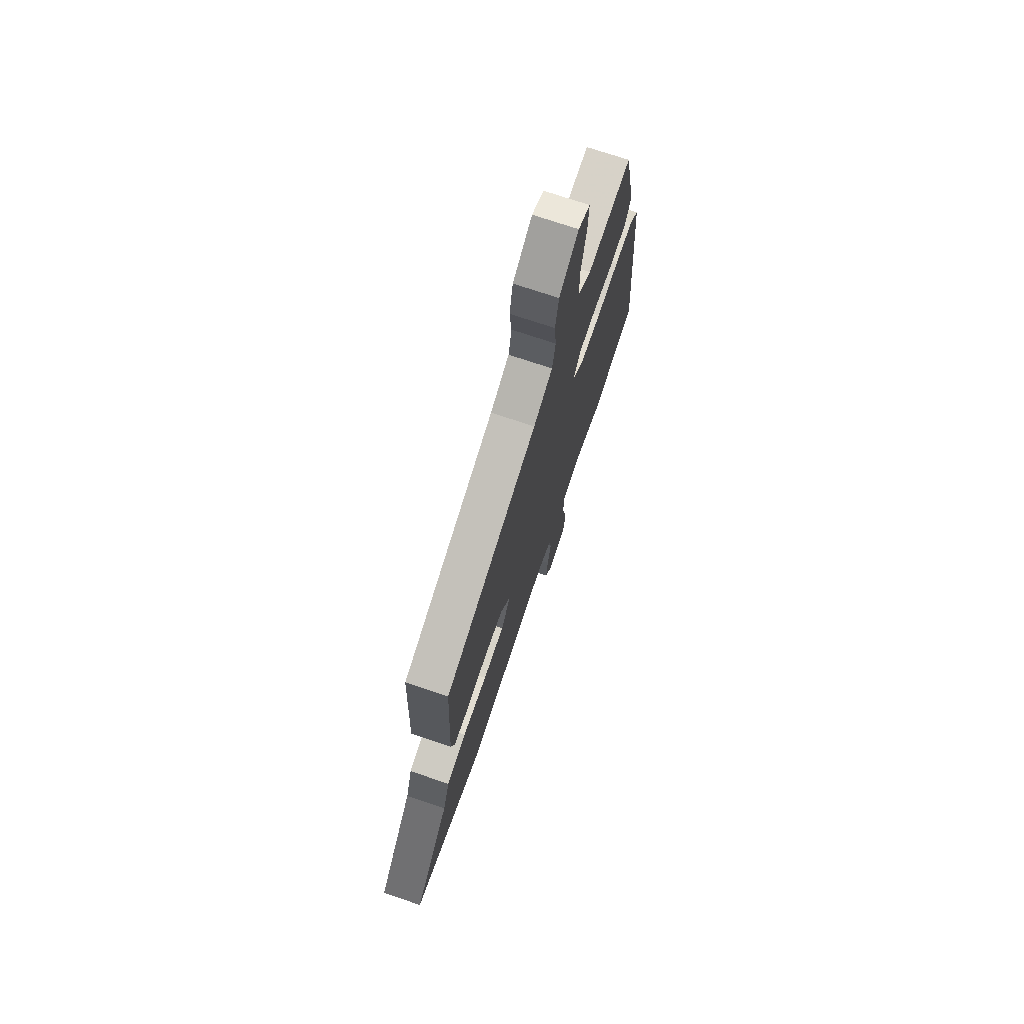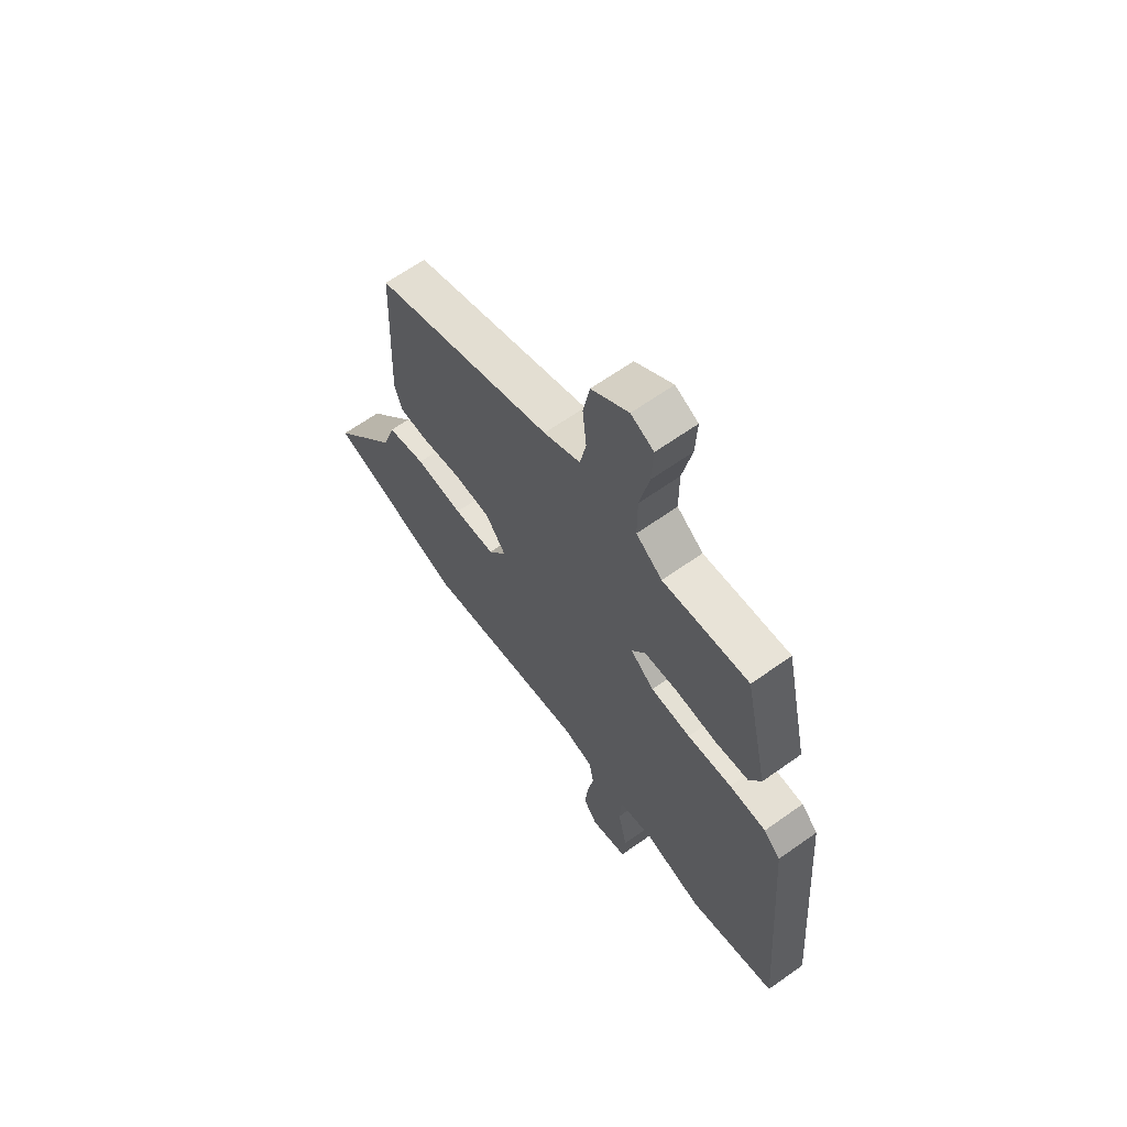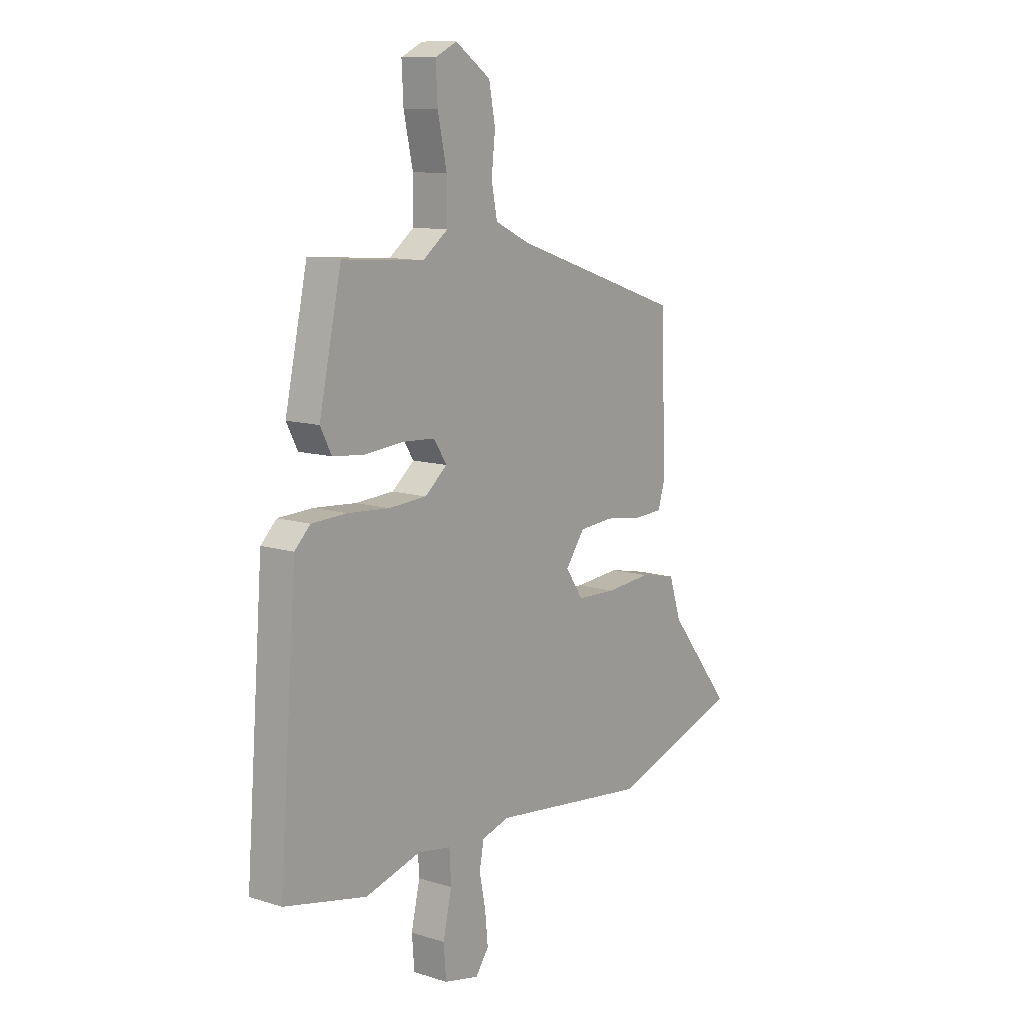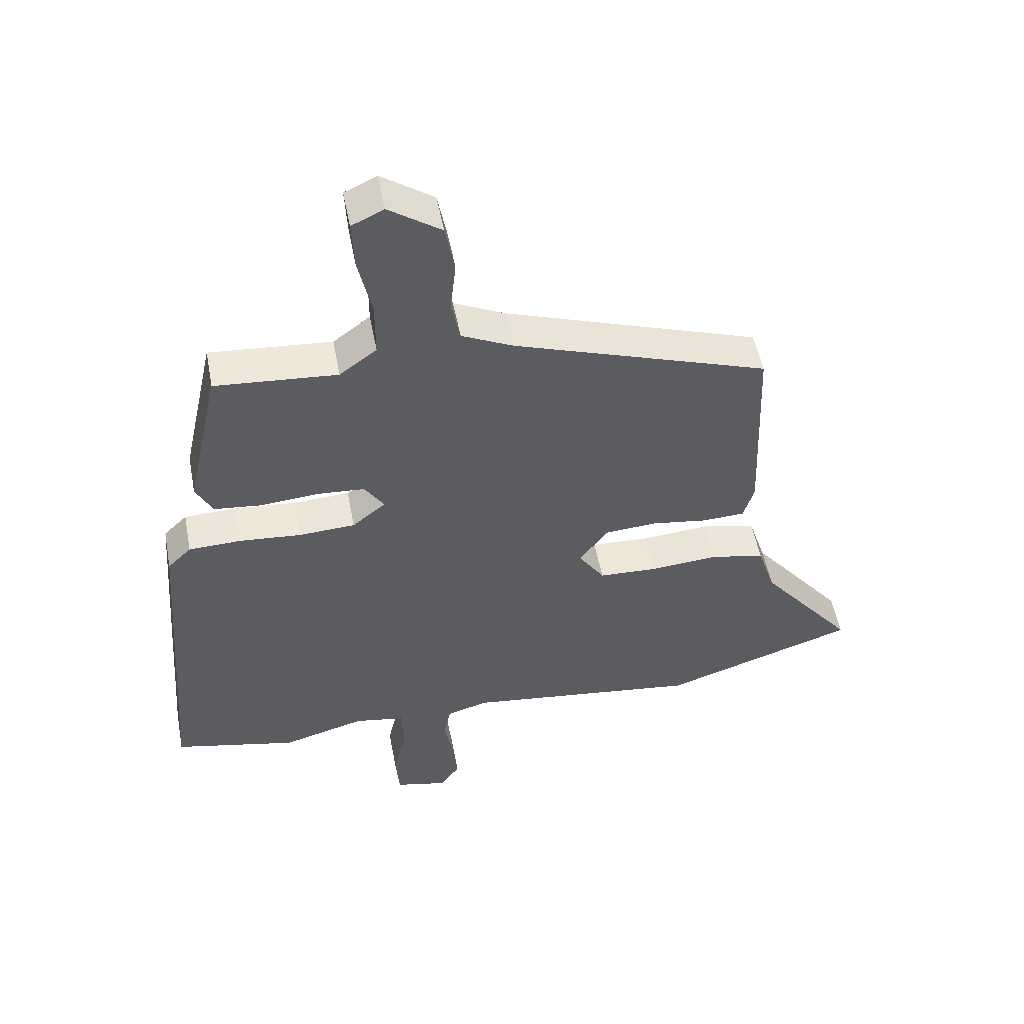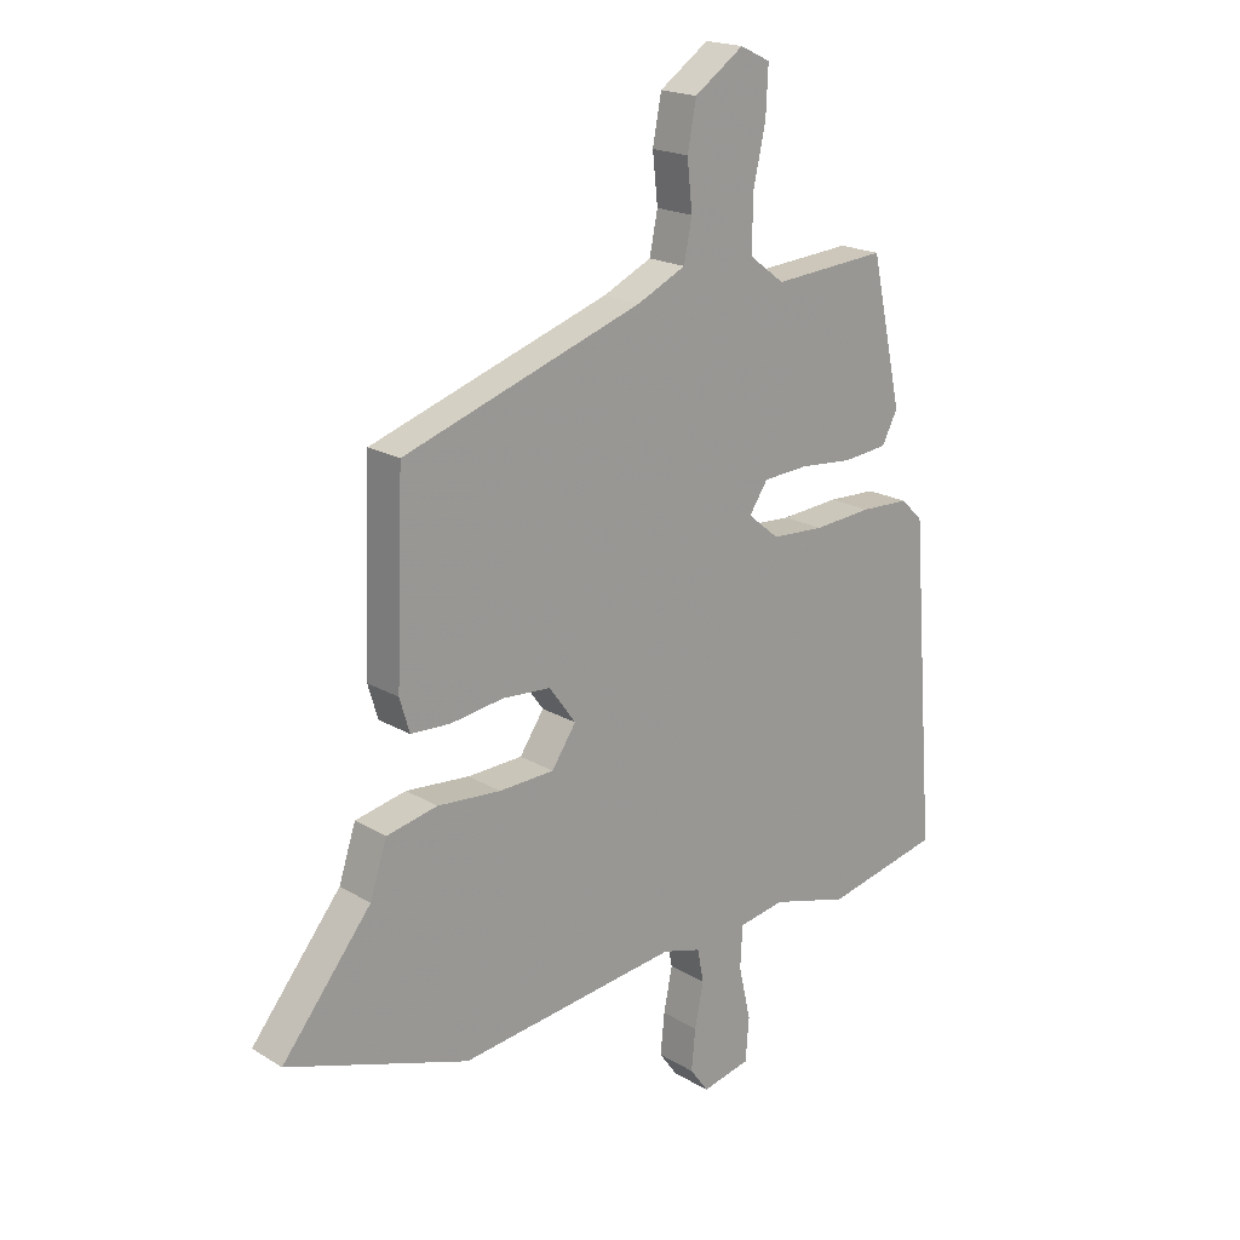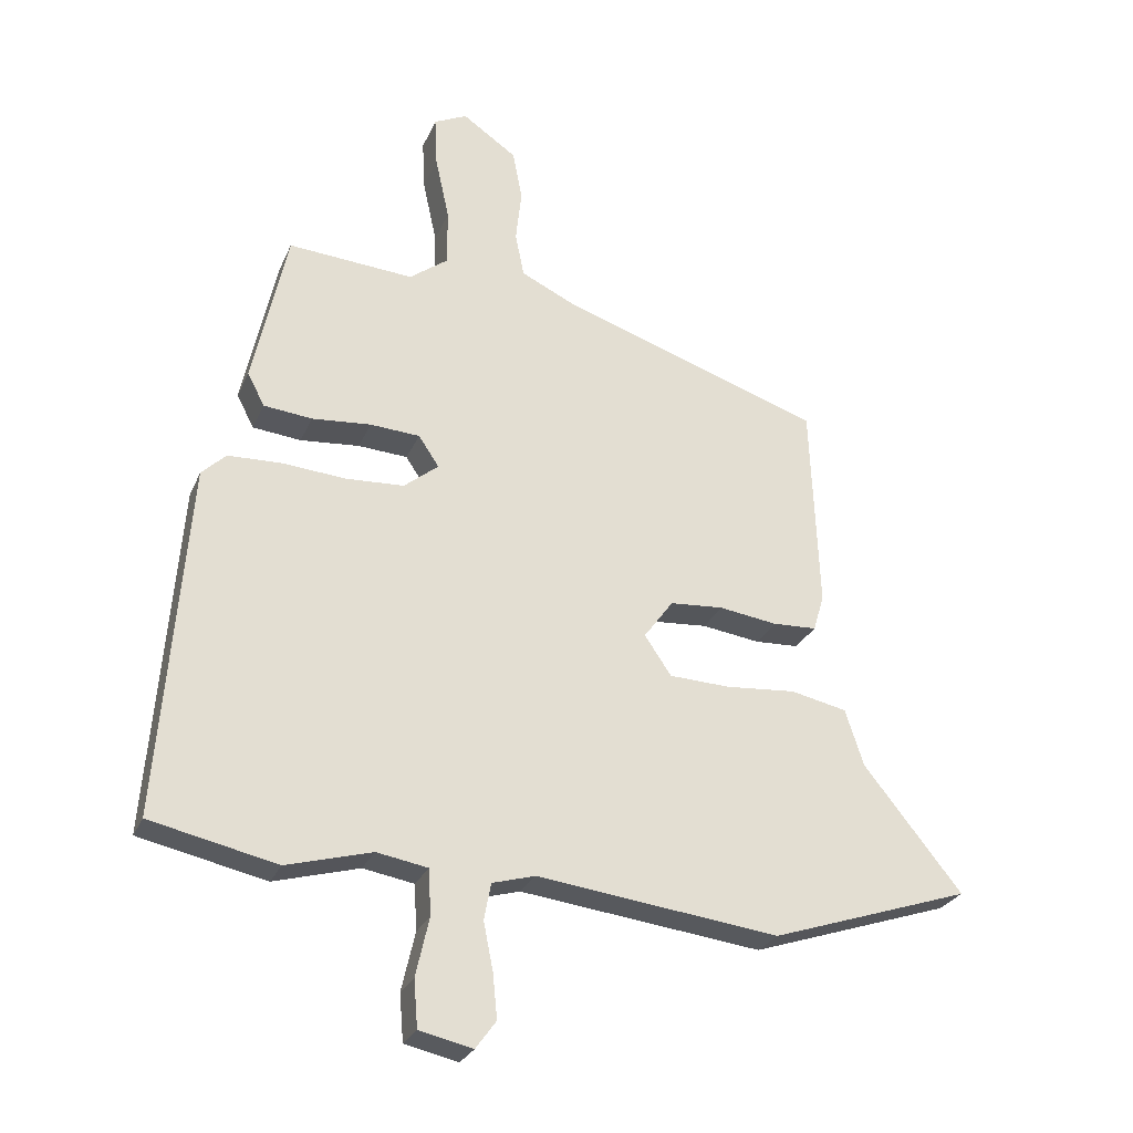
<metadata>
{"format":"obj","ext":"obj","renderer":"f3d","projection":"perspective","resolution":1024,"background":"white","views":[{"elev":72.6,"azim":-71.3,"up":"+Z"},{"elev":64.1,"azim":54.3,"up":"+Z"},{"elev":11.3,"azim":127.2,"up":"+Z"},{"elev":52.0,"azim":169.3,"up":"+Z"},{"elev":19.3,"azim":-41.8,"up":"+Z"},{"elev":-27.1,"azim":160.2,"up":"+Z"}]}
</metadata>
<code>
v 0.423 0.07 0.505
v 0.477 0.07 0.258
v 0.45 0.07 0.206
v 0.374 0.07 0.198
v 0.281 0.07 0.206
v 0.203 0.07 0.201
v 0.171 0.07 0.153
v 0.225 0.07 0.109
v 0.316 0.07 0.104
v 0.417 0.07 0.112
v 0.501 0.07 0.109
v 0.539 0.07 0.072
v 0.582 0.07 -0.482
v 0.383 0.07 -0.526
v 0.249 0.07 -0.489
v 0.169 0.07 -0.503
v 0.165 0.07 -0.575
v 0.186 0.07 -0.667
v 0.18 0.07 -0.741
v 0.096 0.07 -0.76
v 0.064 0.07 -0.716
v 0.071 0.07 -0.646
v 0.086 0.07 -0.571
v 0.075 0.07 -0.514
v 0.008 0.07 -0.495
v -0.372 0.07 -0.542
v -0.686 0.07 -0.438
v -0.532 0.07 -0.246
v -0.503 0.07 -0.157
v -0.415 0.07 -0.138
v -0.305 0.07 -0.147
v -0.21 0.07 -0.143
v -0.168 0.07 -0.081
v -0.214 0.07 -0.018
v -0.298 0.07 -0.012
v -0.389 0.07 -0.025
v -0.458 0.07 -0.022
v -0.475 0.07 0.035
v -0.462 0.07 0.36
v -0.049 0.07 0.5
v 0.035 0.07 0.54
v 0.049 0.07 0.609
v 0.04 0.07 0.692
v 0.055 0.07 0.771
v 0.14 0.07 0.83
v 0.192 0.07 0.805
v 0.188 0.07 0.725
v 0.166 0.07 0.624
v 0.166 0.07 0.535
v 0.226 0.07 0.49
v 0.423 0 0.505
v 0.477 0 0.258
v 0.45 0 0.206
v 0.374 0 0.198
v 0.281 0 0.206
v 0.203 0 0.201
v 0.171 0 0.153
v 0.225 0 0.109
v 0.316 0 0.104
v 0.417 0 0.112
v 0.501 0 0.109
v 0.539 0 0.072
v 0.582 0 -0.482
v 0.383 0 -0.526
v 0.249 0 -0.489
v 0.169 0 -0.503
v 0.165 0 -0.575
v 0.186 0 -0.667
v 0.18 0 -0.741
v 0.096 0 -0.76
v 0.064 0 -0.716
v 0.071 0 -0.646
v 0.086 0 -0.571
v 0.075 0 -0.514
v 0.008 0 -0.495
v -0.372 0 -0.542
v -0.686 0 -0.438
v -0.532 0 -0.246
v -0.503 0 -0.157
v -0.415 0 -0.138
v -0.305 0 -0.147
v -0.21 0 -0.143
v -0.168 0 -0.081
v -0.214 0 -0.018
v -0.298 0 -0.012
v -0.389 0 -0.025
v -0.458 0 -0.022
v -0.475 0 0.035
v -0.462 0 0.36
v -0.049 0 0.5
v 0.035 0 0.54
v 0.049 0 0.609
v 0.04 0 0.692
v 0.055 0 0.771
v 0.14 0 0.83
v 0.192 0 0.805
v 0.188 0 0.725
v 0.166 0 0.624
v 0.166 0 0.535
v 0.226 0 0.49
f 45 46 47 48
f 45 48 49
f 42 43 44 45
f 41 42 45 49
f 40 41 49 50
f 38 39 40 50
f 35 36 37 38
f 34 35 38 50
f 28 29 30 31
f 28 31 32
f 25 26 27 28
f 24 25 28 32
f 20 21 22 23
f 18 19 20 23
f 17 18 23 24
f 16 17 24 32
f 12 13 14 15
f 9 10 11 12
f 8 9 12 15
f 7 8 15 16
f 2 3 4 5
f 2 5 6
f 1 2 6
f 33 34 50 1
f 7 16 32 33
f 6 7 33
f 1 6 33
f 98 97 96 95
f 99 98 95
f 95 94 93 92
f 99 95 92 91
f 100 99 91 90
f 100 90 89 88
f 88 87 86 85
f 100 88 85 84
f 81 80 79 78
f 82 81 78
f 78 77 76 75
f 82 78 75 74
f 73 72 71 70
f 73 70 69 68
f 74 73 68 67
f 82 74 67 66
f 65 64 63 62
f 62 61 60 59
f 65 62 59 58
f 66 65 58 57
f 55 54 53 52
f 56 55 52
f 56 52 51
f 51 100 84 83
f 83 82 66 57
f 83 57 56
f 83 56 51
f 1 51 52 2
f 2 52 53 3
f 3 53 54 4
f 4 54 55 5
f 5 55 56 6
f 6 56 57 7
f 7 57 58 8
f 8 58 59 9
f 9 59 60 10
f 10 60 61 11
f 11 61 62 12
f 12 62 63 13
f 13 63 64 14
f 14 64 65 15
f 15 65 66 16
f 16 66 67 17
f 17 67 68 18
f 18 68 69 19
f 19 69 70 20
f 20 70 71 21
f 21 71 72 22
f 22 72 73 23
f 23 73 74 24
f 24 74 75 25
f 25 75 76 26
f 26 76 77 27
f 27 77 78 28
f 28 78 79 29
f 29 79 80 30
f 30 80 81 31
f 31 81 82 32
f 32 82 83 33
f 33 83 84 34
f 34 84 85 35
f 35 85 86 36
f 36 86 87 37
f 37 87 88 38
f 38 88 89 39
f 39 89 90 40
f 40 90 91 41
f 41 91 92 42
f 42 92 93 43
f 43 93 94 44
f 44 94 95 45
f 45 95 96 46
f 46 96 97 47
f 47 97 98 48
f 48 98 99 49
f 49 99 100 50
f 50 100 51 1

</code>
